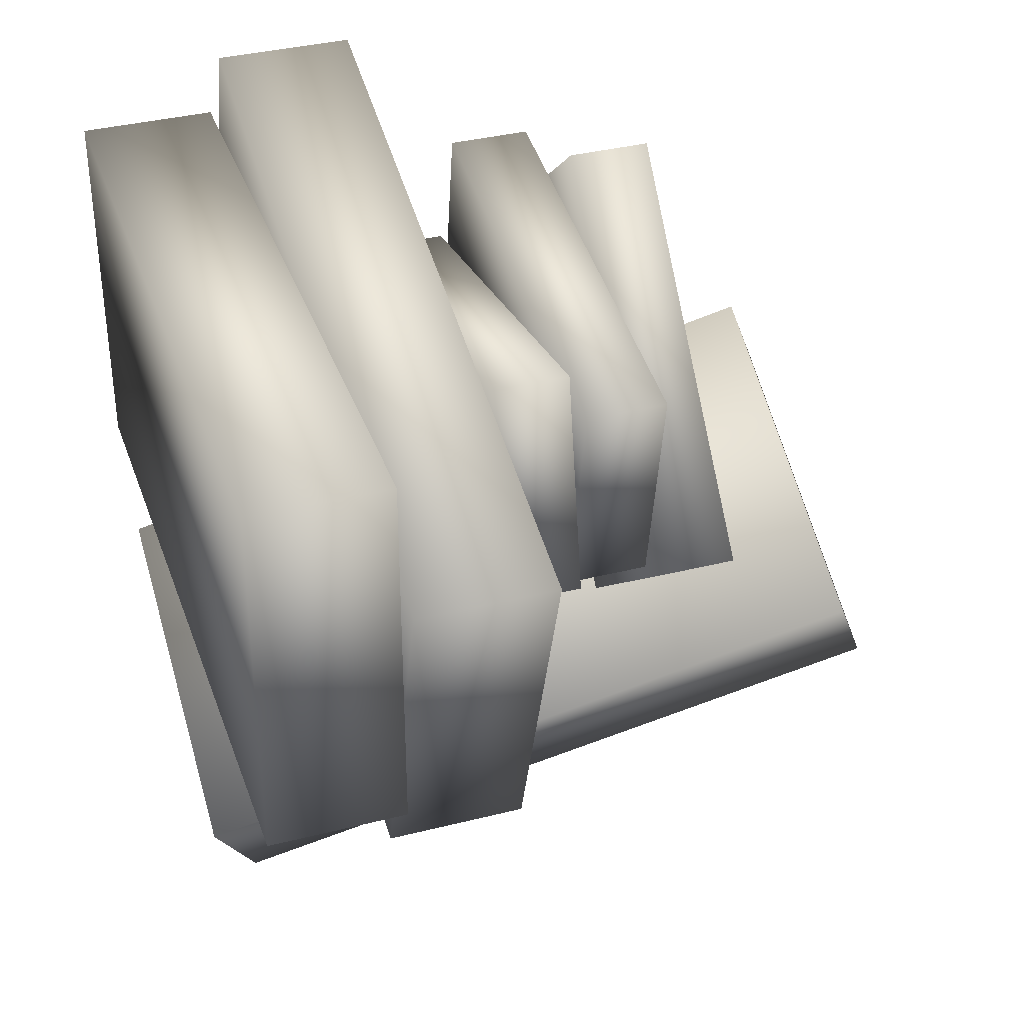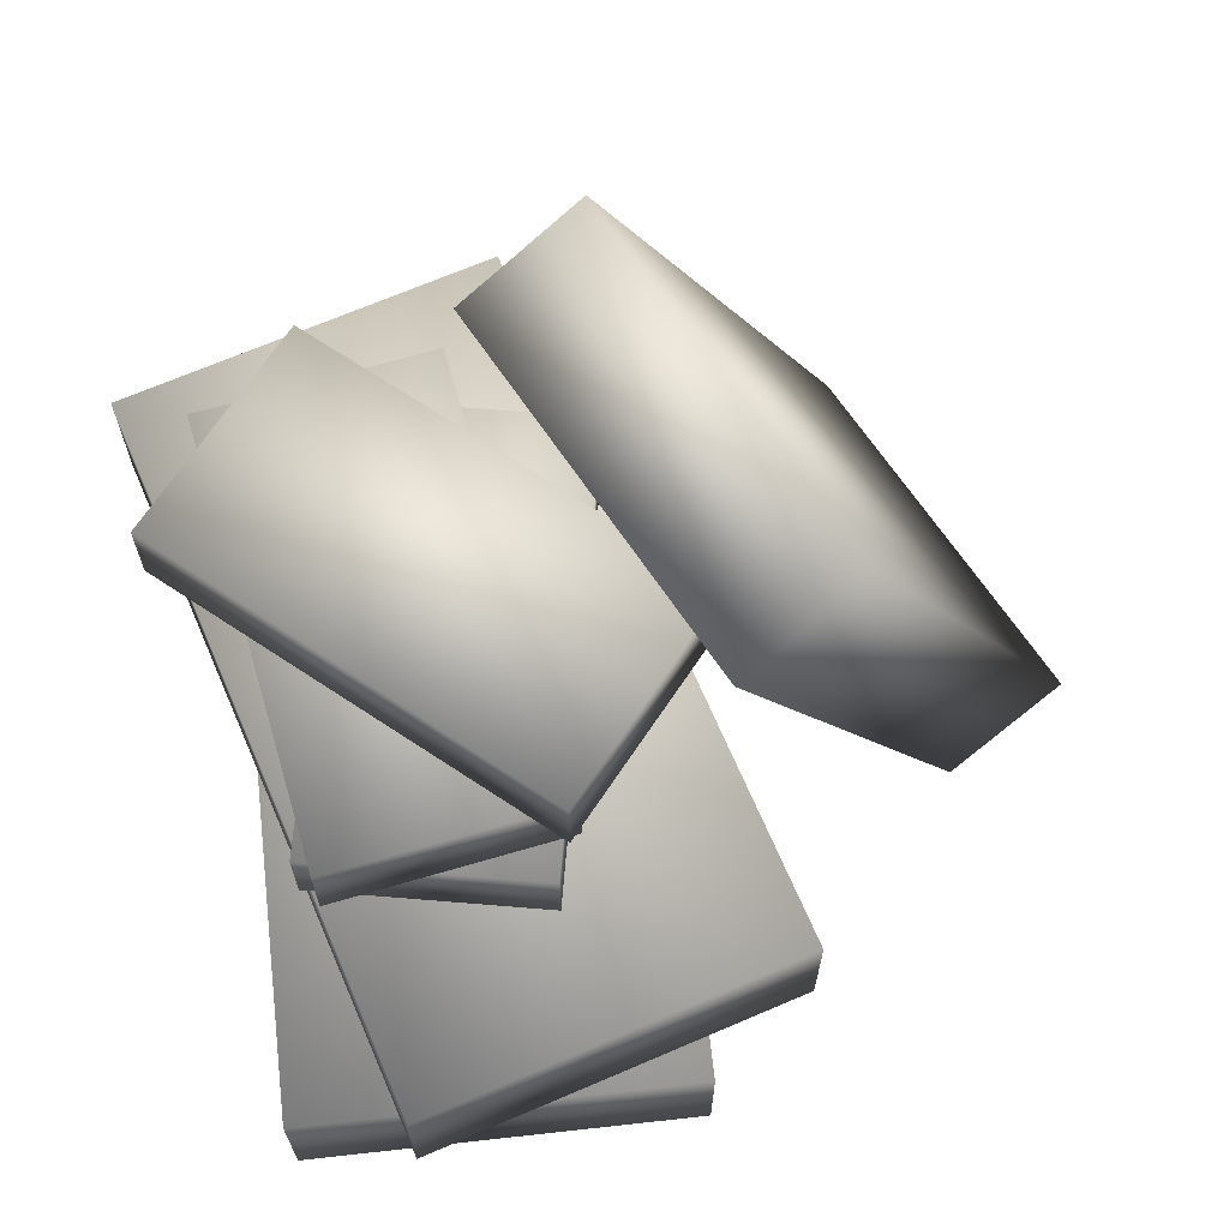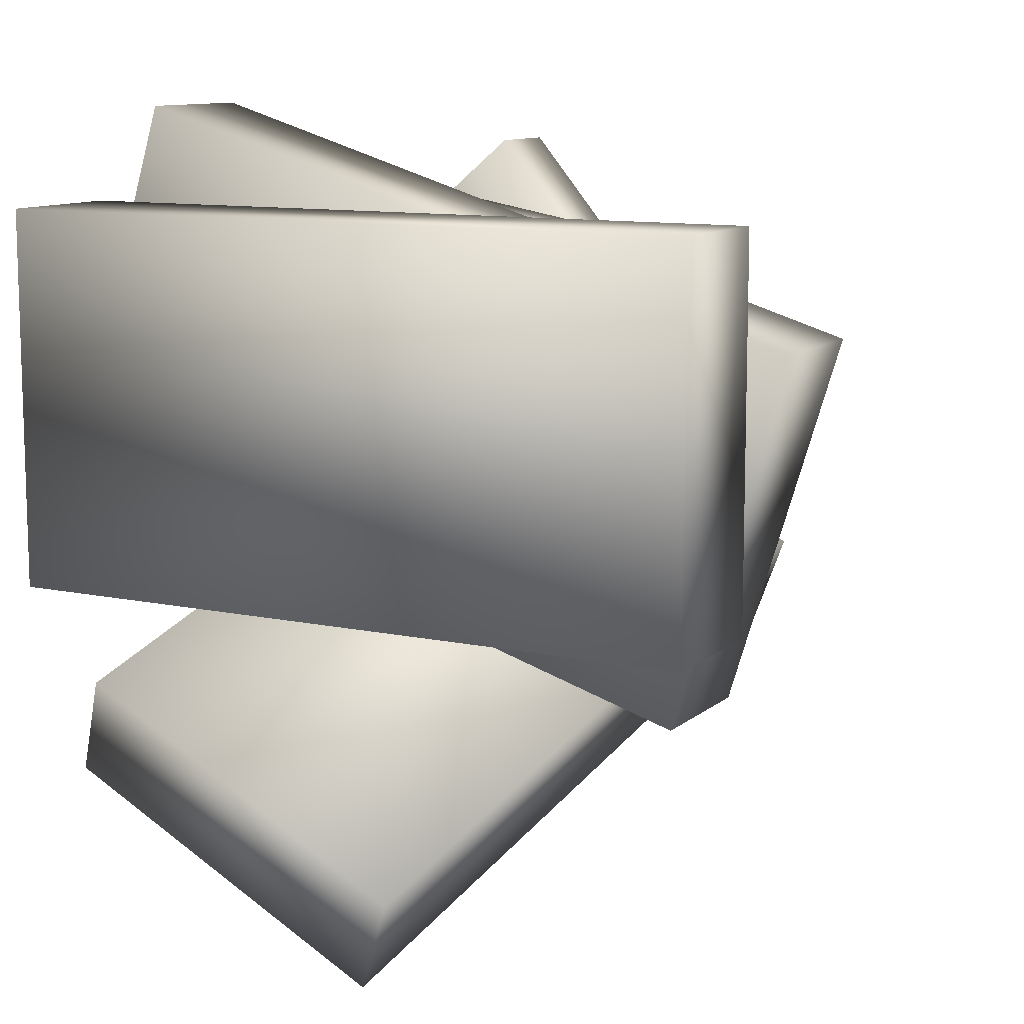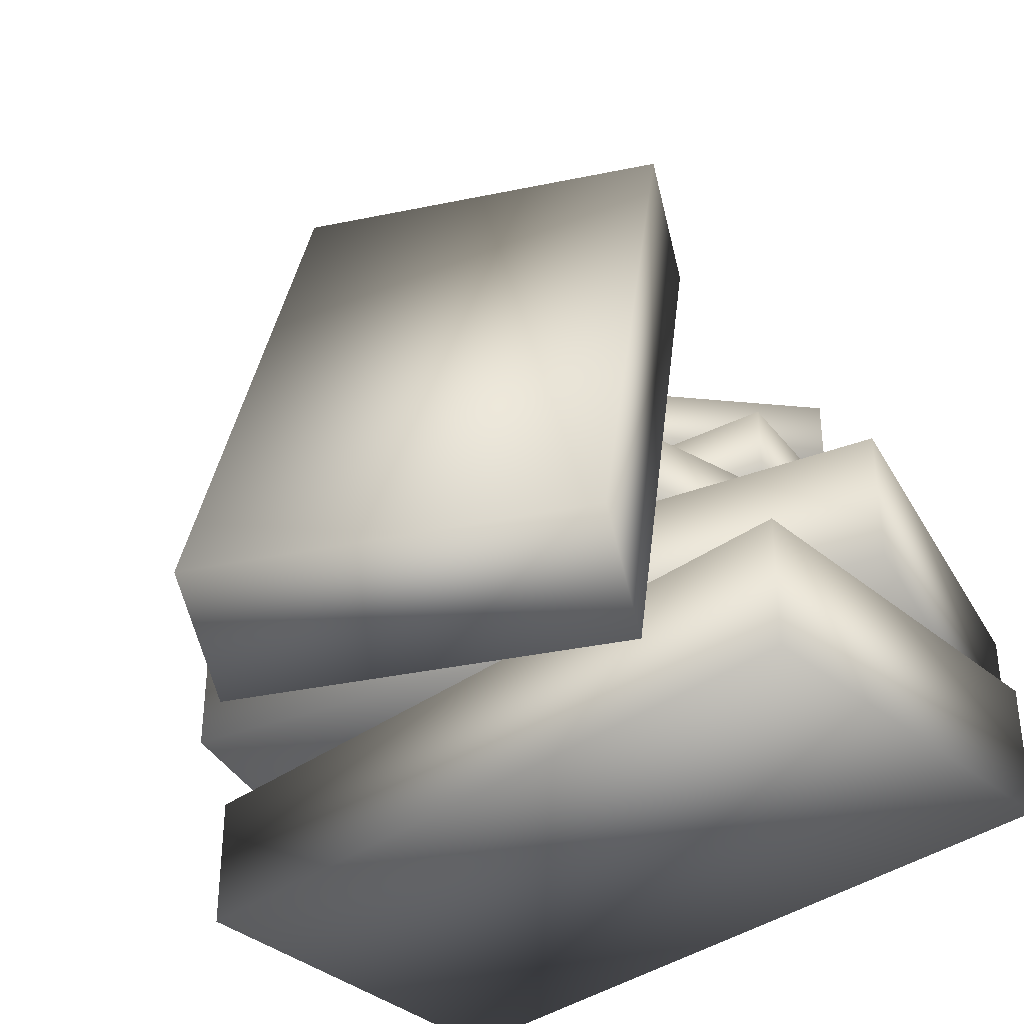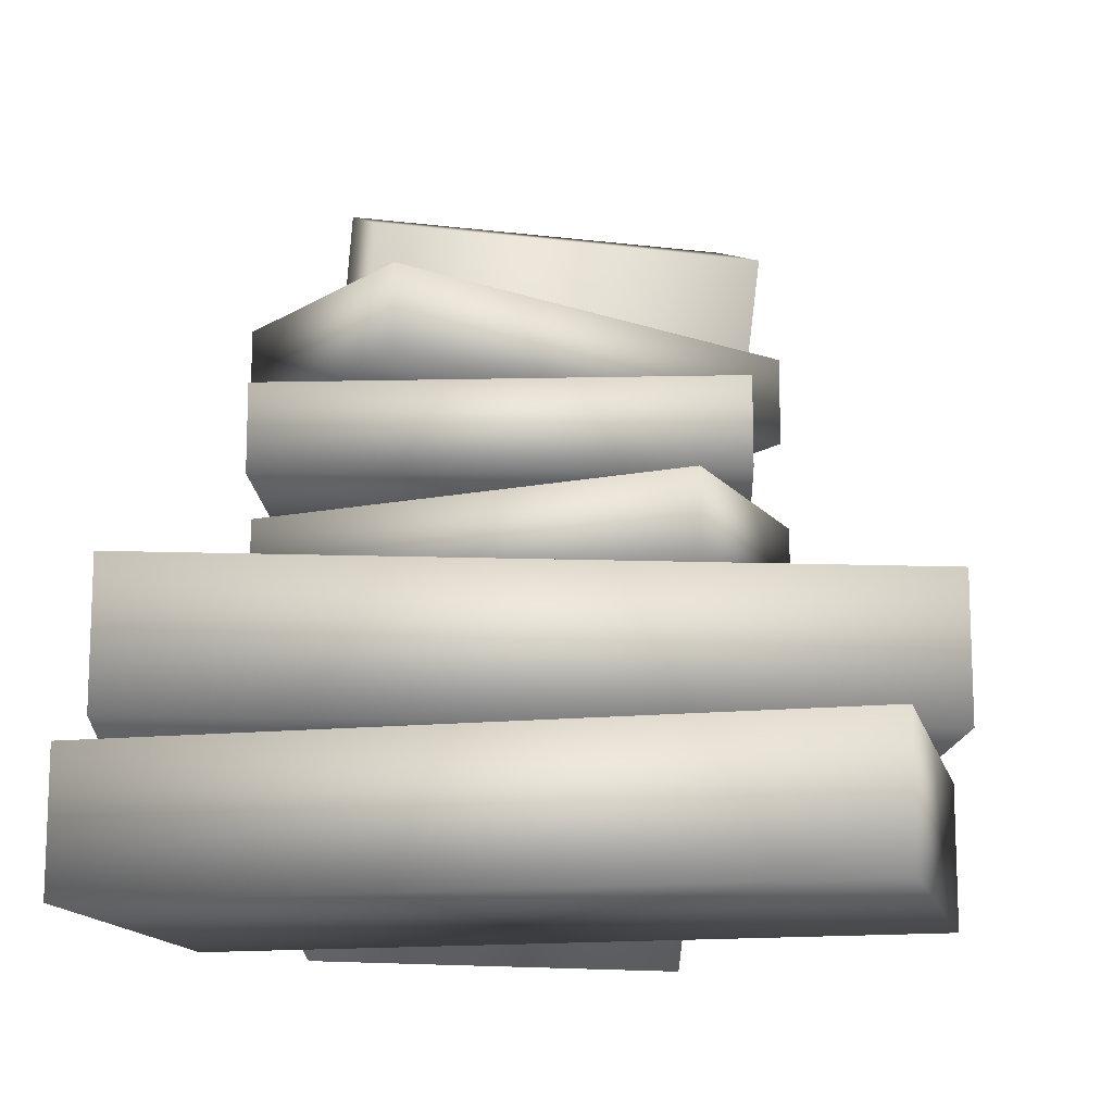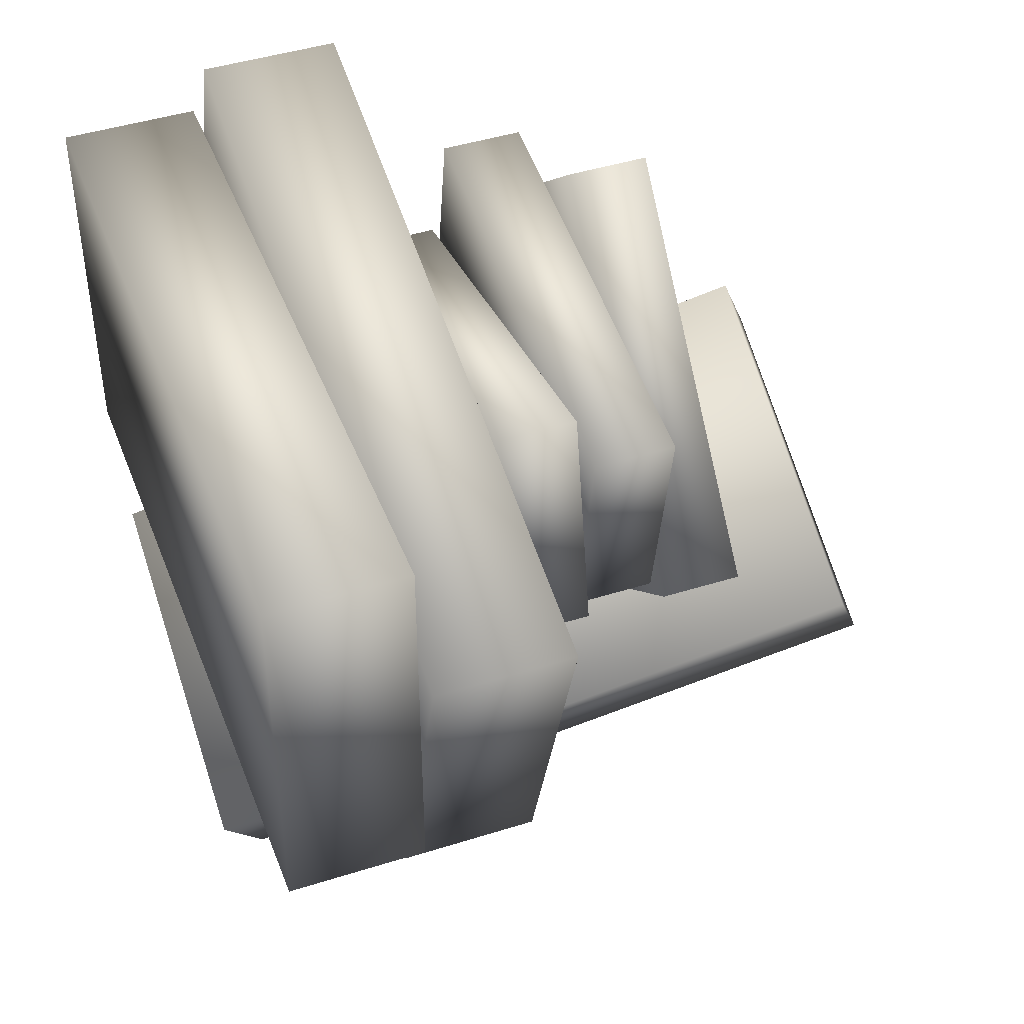
<metadata>
{"format":"obj","ext":"obj","renderer":"f3d","projection":"perspective","resolution":1024,"background":"white","views":[{"elev":36.6,"azim":71.8,"up":"+Z"},{"elev":68.3,"azim":83.7,"up":"+Y"},{"elev":10.9,"azim":28.3,"up":"+Z"},{"elev":-37.3,"azim":-137.0,"up":"+Y"},{"elev":-14.3,"azim":12.7,"up":"+Y"},{"elev":44.4,"azim":69.7,"up":"+Z"}]}
</metadata>
<code>
o
v -0.08735 0.5129 -0.2757
v 0.08368 0.5129 -0.1322
v 0.08368 0.433 -0.1322
v 0.22 0.135 -0.2411
v 0.22 0.135 0.1362
v 0.22 -3.449e-08 0.1362
v 0.22 -2.583e-08 -0.2411
v -0.01007 0.7111 -0.3703
v -0.3432 0.7111 -0.1931
v -0.2849 0.6583 -0.08339
v 0.04828 0.6583 -0.2605
v -0.4745 0.0521 -0.4401
v -0.1414 0.0521 -0.6172
v -0.08305 -0.0006549 -0.5075
v -0.4162 -0.0006548 -0.3304
v -0.2849 0.6583 -0.08339
v -0.4162 -0.0006548 -0.3304
v -0.08305 -0.0006549 -0.5075
v 0.04828 0.6583 -0.2605
v 0.22 0.135 0.1362
v -0.4959 0.135 0.1362
v -0.4959 -2.301e-08 0.1362
v 0.22 -3.449e-08 0.1362
v -0.4959 0.135 0.1362
v -0.4959 0.135 -0.2411
v -0.4959 -3.043e-08 -0.2411
v -0.4959 -2.301e-08 0.1362
v -0.4959 -3.043e-08 -0.2411
v 0.22 -2.583e-08 -0.2411
v 0.22 -3.449e-08 0.1362
v -0.4959 -2.301e-08 0.1362
v 0.2595 0.2705 0.02325
v -0.4251 0.2705 0.2326
v -0.4251 0.1355 0.2326
v 0.2595 0.1355 0.02325
v -0.4251 0.2705 0.2326
v -0.5355 0.2705 -0.1282
v -0.5355 0.1355 -0.1282
v -0.4251 0.1355 0.2326
v 0.2595 0.1355 0.02325
v 0.1492 0.1355 -0.3376
v 0.1492 0.2705 -0.3376
v 0.2595 0.2705 0.02325
v -0.5355 0.2705 -0.1282
v -0.4251 0.2705 0.2326
v 0.2595 0.2705 0.02325
v 0.1492 0.1355 -0.3376
v -0.5355 0.1355 -0.1282
v 0.1492 0.2705 -0.3376
v -0.5355 0.1355 -0.1282
v 0.1492 0.1355 -0.3376
v 0.2595 0.1355 0.02325
v -0.4251 0.1355 0.2326
v 0.04864 0.3501 0.0975
v -0.3672 0.3501 0.01667
v -0.3672 0.2702 0.01667
v 0.04864 0.2702 0.0975
v -0.3246 0.3501 -0.2025
v 0.09123 0.3501 -0.1217
v 0.09123 0.2702 -0.1217
v -0.3246 0.2702 -0.2025
v -0.3246 0.2702 -0.2025
v 0.09123 0.2702 -0.1217
v 0.04864 0.2702 0.0975
v -0.3672 0.2702 0.01667
v 0.08999 0.4324 0.07539
v -0.3272 0.4324 0.149
v -0.3272 0.3525 0.149
v 0.08999 0.3525 0.07539
v -0.366 0.4324 -0.07091
v 0.05122 0.4324 -0.1445
v 0.05122 0.3525 -0.1445
v -0.366 0.3525 -0.07091
v 0.05122 0.4324 -0.1445
v 0.08999 0.4324 0.07539
v 0.08999 0.3525 0.07539
v 0.05122 0.3525 -0.1445
v -0.3272 0.4324 0.149
v -0.366 0.4324 -0.07091
v -0.366 0.3525 -0.07091
v -0.3272 0.3525 0.149
v -0.366 0.4324 -0.07091
v 0.05122 0.4324 -0.1445
v -0.366 0.3525 -0.07091
v 0.05122 0.3525 -0.1445
v 0.08999 0.3525 0.07539
v -0.3272 0.3525 0.149
v 0.08368 0.5129 -0.1322
v -0.1886 0.5129 0.1923
v -0.1886 0.433 0.1923
v 0.08368 0.433 -0.1322
v -0.3596 0.5129 0.04878
v -0.08735 0.5129 -0.2757
v -0.08735 0.433 -0.2757
v -0.3596 0.433 0.04878
v -0.3596 0.433 0.04878
v -0.08735 0.433 -0.2757
v 0.08368 0.433 -0.1322
v -0.1886 0.433 0.1923
v -0.1414 0.0521 -0.6172
v -0.01007 0.7111 -0.3703
v 0.04828 0.6583 -0.2605
v -0.08305 -0.0006549 -0.5075
v 0.09123 0.3501 -0.1217
v 0.04864 0.3501 0.0975
v 0.04864 0.2702 0.0975
v 0.09123 0.2702 -0.1217
v -0.3672 0.3501 0.01667
v -0.3246 0.3501 -0.2025
v -0.3246 0.2702 -0.2025
v -0.3672 0.2702 0.01667
v 0.09123 0.3501 -0.1217
v -0.3246 0.3501 -0.2025
v -0.4959 0.135 -0.2411
v -0.4959 0.135 0.1362
v 0.22 0.135 0.1362
v 0.22 -2.583e-08 -0.2411
v -0.4959 -3.043e-08 -0.2411
v 0.22 0.135 -0.2411
v -0.3432 0.7111 -0.1931
v -0.01007 0.7111 -0.3703
v -0.1414 0.0521 -0.6172
v -0.4162 -0.0006548 -0.3304
v -0.2849 0.6583 -0.08339
v -0.4745 0.0521 -0.4401
v -0.1886 0.5129 0.1923
v -0.3596 0.5129 0.04878
v -0.3596 0.433 0.04878
v -0.1886 0.433 0.1923
v -0.3596 0.5129 0.04878
v -0.08735 0.5129 -0.2757
v -0.08735 0.433 -0.2757
g Geoset0
f 1 2 3
f 4 5 6
f 6 7 4
f 8 9 10
f 10 11 8
f 12 13 14
f 14 15 12
f 16 17 18
f 18 19 16
f 20 21 22
f 22 23 20
f 24 25 26
f 26 27 24
f 28 29 30
f 30 31 28
f 32 33 34
f 34 35 32
f 36 37 38
f 38 39 36
f 40 41 42
f 42 43 40
f 44 45 46
f 47 48 44
f 44 49 47
f 46 49 44
f 50 51 52
f 52 53 50
f 54 55 56
f 56 57 54
f 58 59 60
f 60 61 58
f 62 63 64
f 64 65 62
f 66 67 68
f 68 69 66
f 70 71 72
f 72 73 70
f 74 75 76
f 76 77 74
f 78 79 80
f 80 81 78
f 82 78 75
f 75 83 82
f 84 85 86
f 86 87 84
f 88 89 90
f 90 91 88
f 92 93 94
f 94 95 92
f 96 97 98
f 98 99 96
f 100 101 102
f 102 103 100
f 104 105 106
f 106 107 104
f 108 109 110
f 110 111 108
f 105 112 113
f 113 108 105
f 114 115 116
f 117 118 114
f 114 119 117
f 116 119 114
f 120 121 122
f 123 124 120
f 120 125 123
f 122 125 120
f 126 127 128
f 128 129 126
f 130 126 2
f 2 131 130
f 3 132 1

</code>
